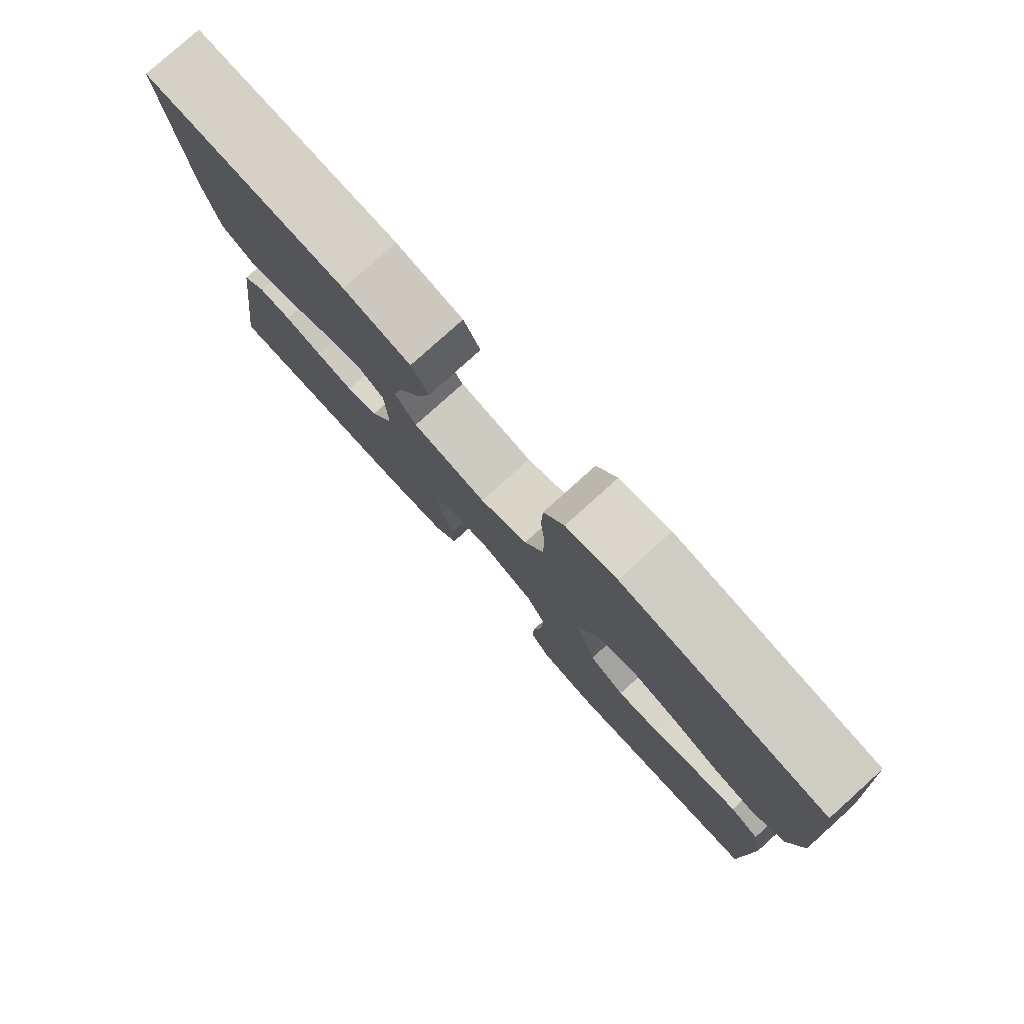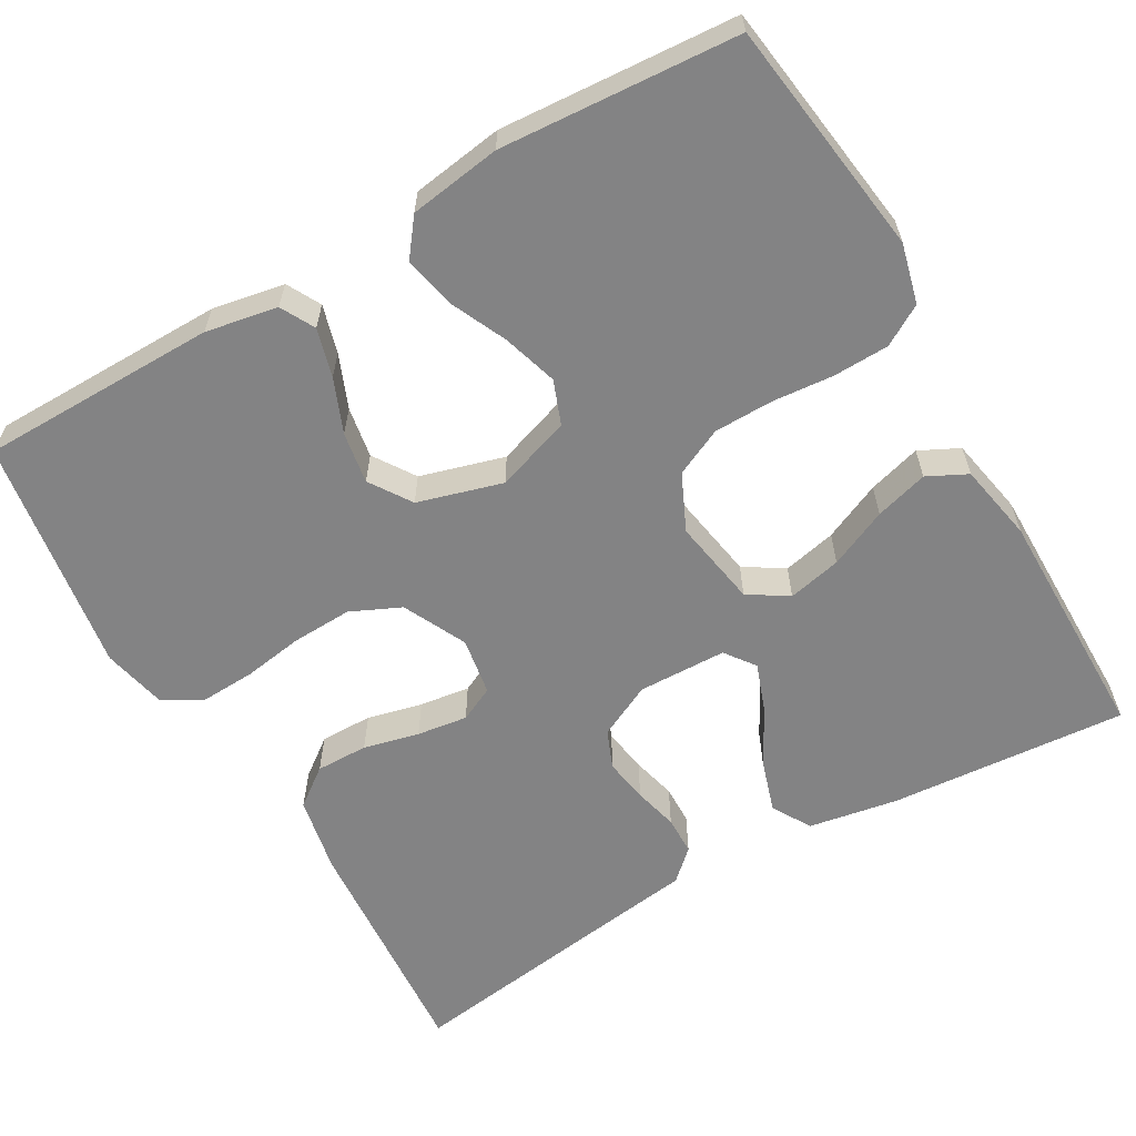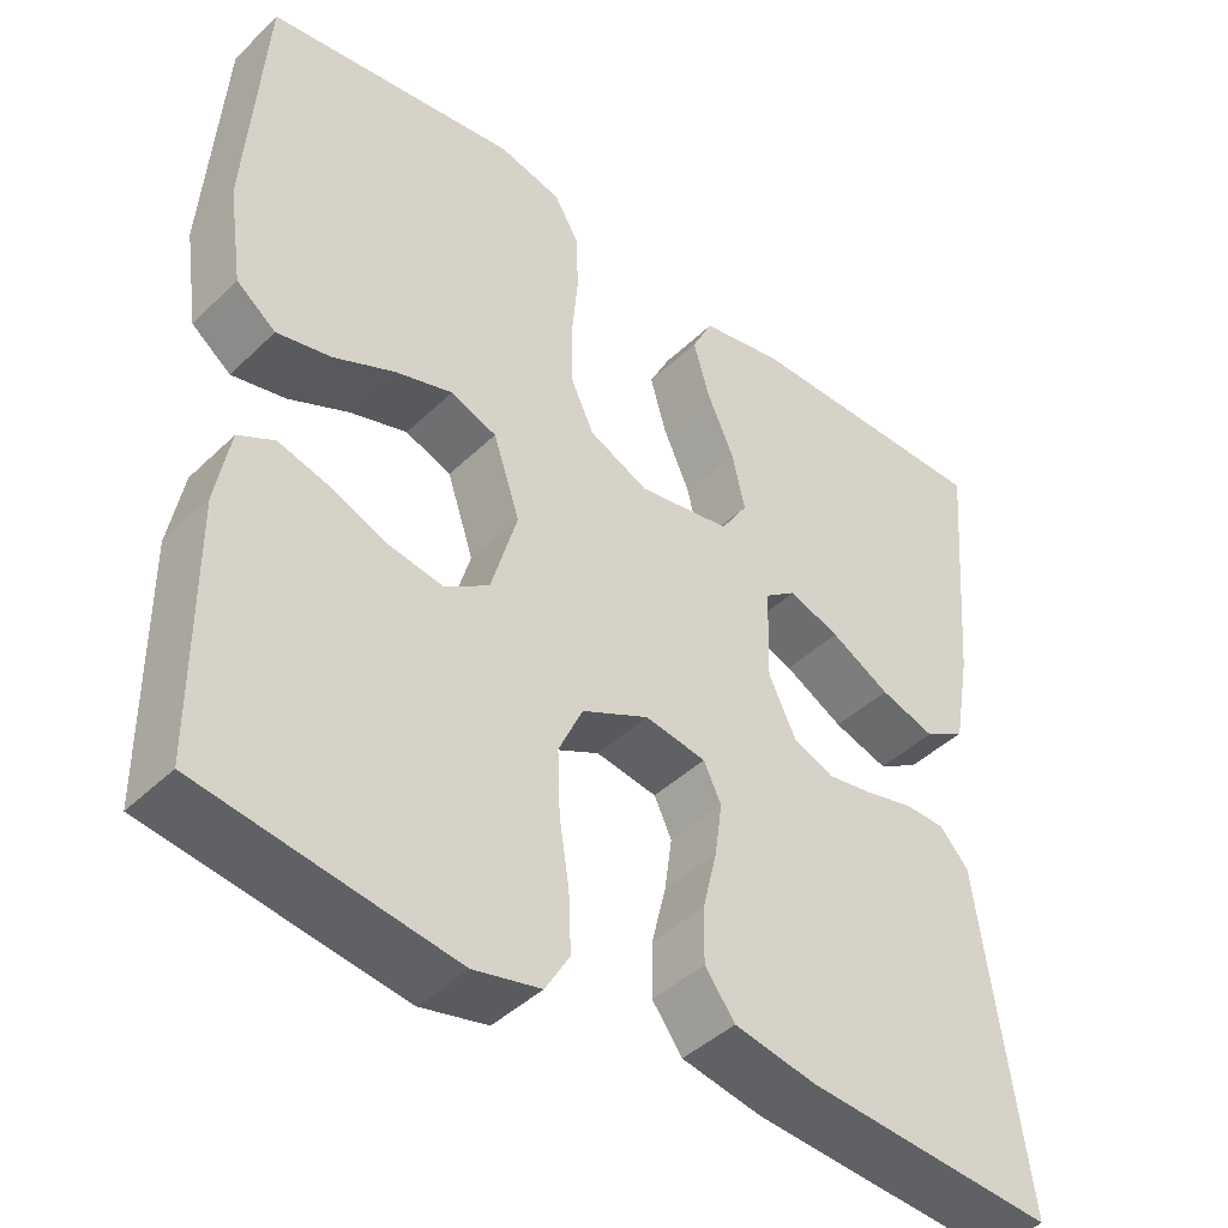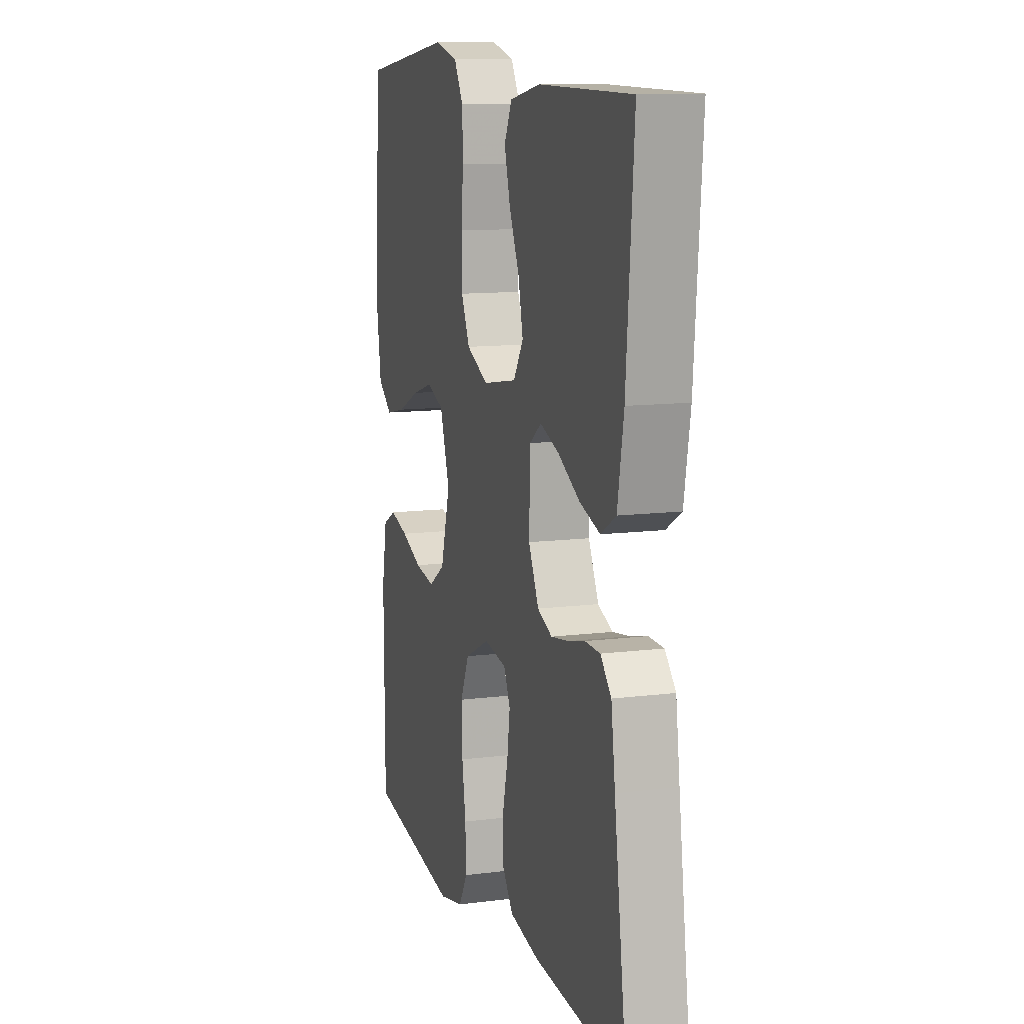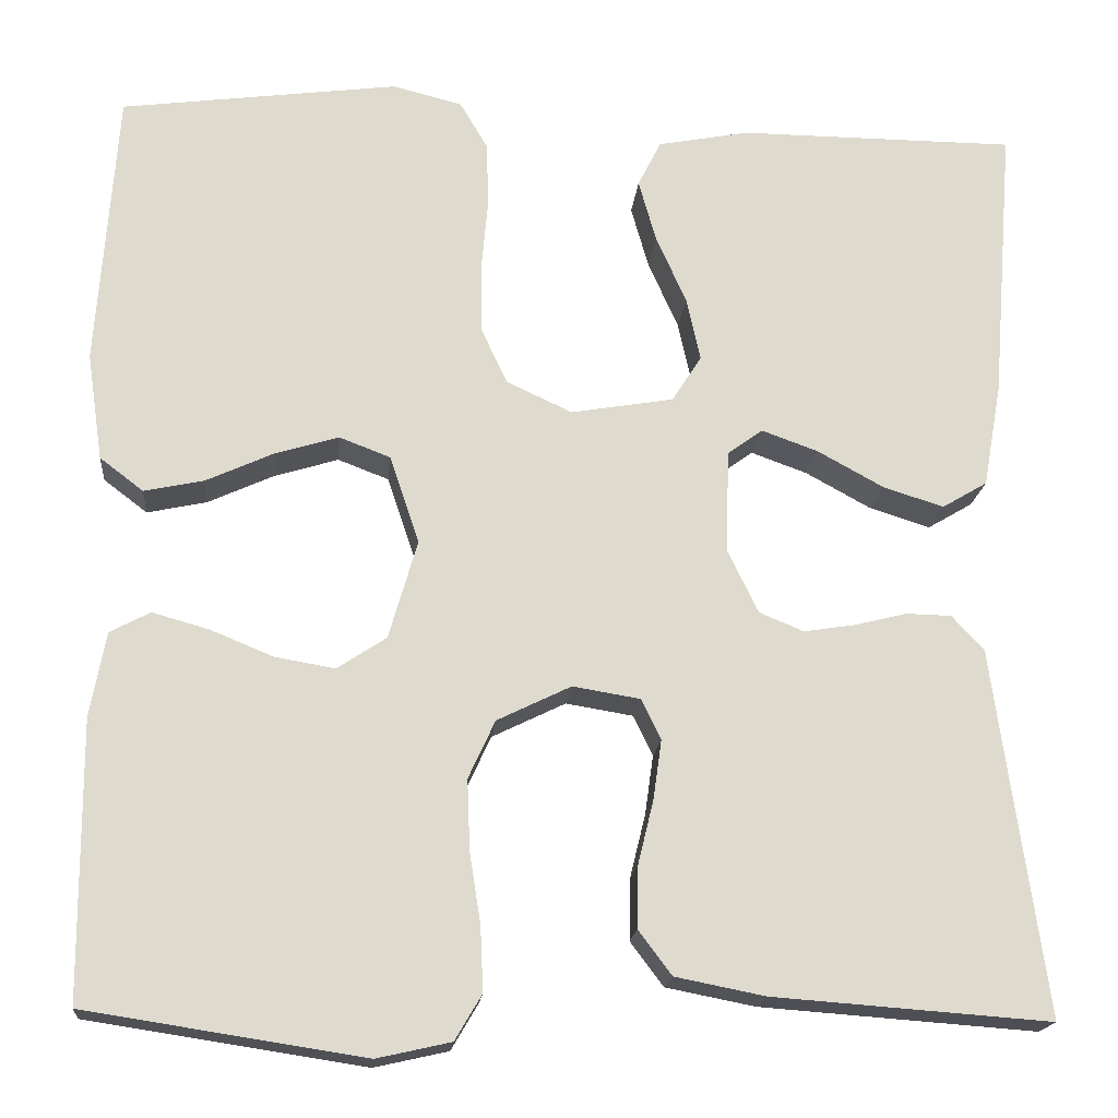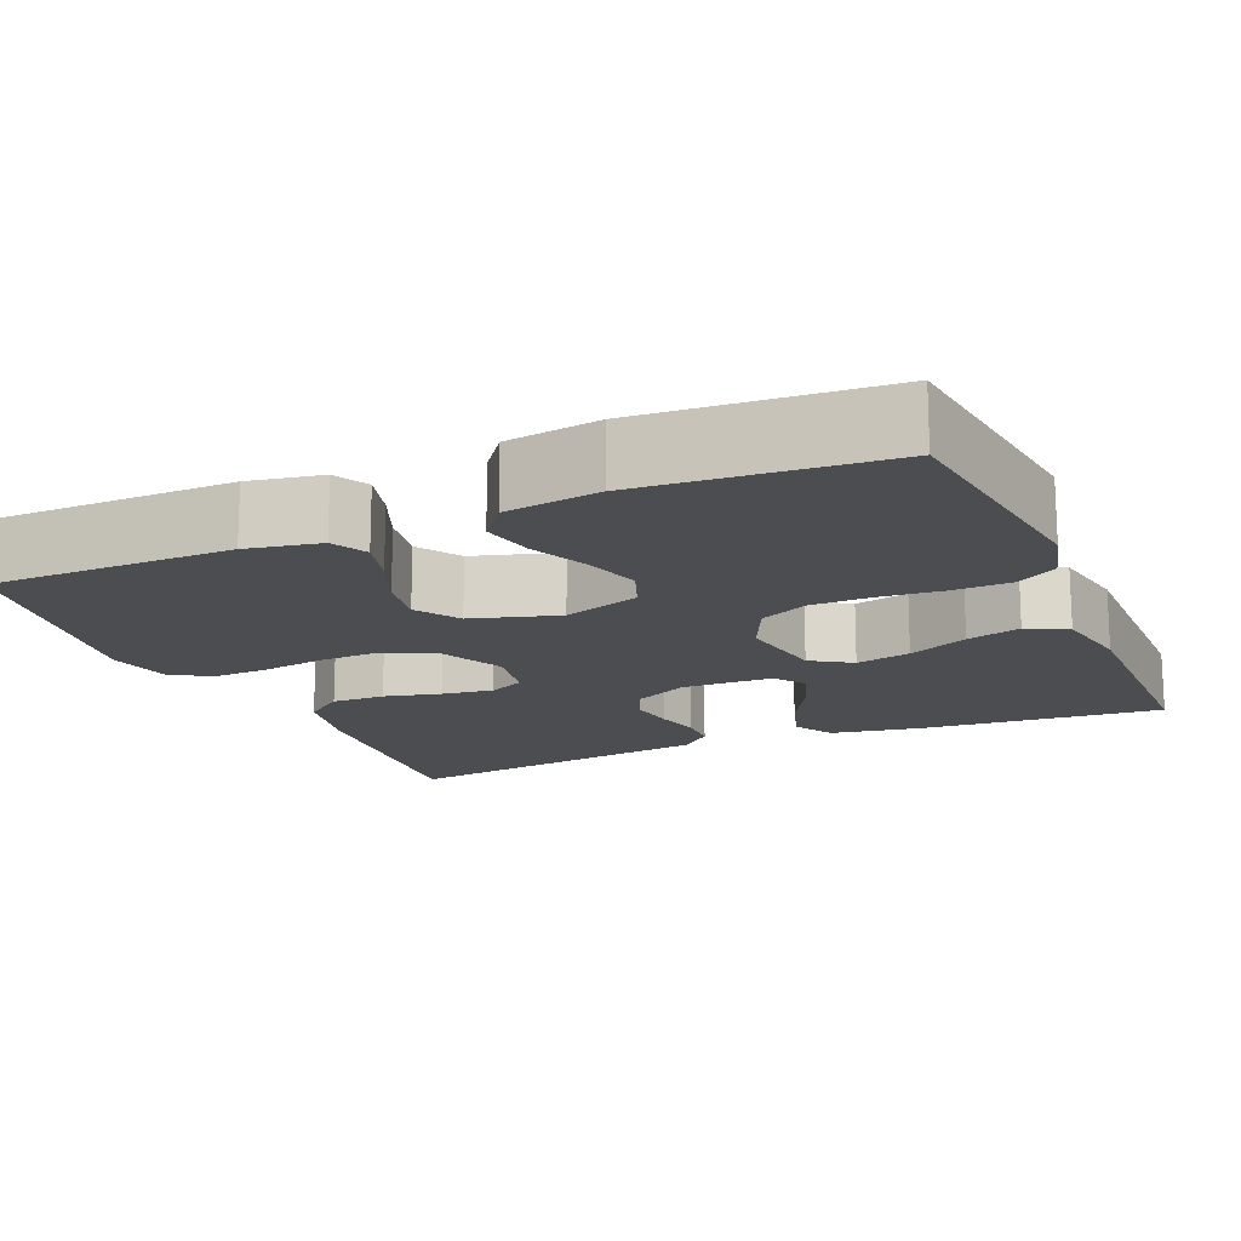
<metadata>
{"format":"obj","ext":"obj","renderer":"f3d","projection":"perspective","resolution":1024,"background":"white","views":[{"elev":79.7,"azim":-132.0,"up":"+Z"},{"elev":-61.2,"azim":-60.0,"up":"+Y"},{"elev":-43.3,"azim":-41.6,"up":"+Z"},{"elev":11.6,"azim":72.9,"up":"+Z"},{"elev":-18.1,"azim":-5.3,"up":"+Z"},{"elev":-16.0,"azim":-66.9,"up":"+Y"}]}
</metadata>
<code>
v 0.5 0.07 0.5
v 0.476 0.07 0.2
v 0.456 0.07 0.087
v 0.407 0.07 0.058
v 0.341 0.07 0.079
v 0.27 0.07 0.118
v 0.209 0.07 0.14
v 0.171 0.07 0.112
v 0.168 0.07 0
v 0.201 0.07 -0.068
v 0.249 0.07 -0.088
v 0.305 0.07 -0.079
v 0.361 0.07 -0.065
v 0.41 0.07 -0.066
v 0.445 0.07 -0.104
v 0.458 0.07 -0.2
v 0.5 0.07 -0.5
v 0.2 0.07 -0.478
v 0.103 0.07 -0.459
v 0.067 0.07 -0.411
v 0.068 0.07 -0.345
v 0.085 0.07 -0.275
v 0.094 0.07 -0.211
v 0.073 0.07 -0.167
v 0 0.07 -0.155
v -0.08 0.07 -0.194
v -0.109 0.07 -0.257
v -0.106 0.07 -0.333
v -0.094 0.07 -0.41
v -0.091 0.07 -0.479
v -0.12 0.07 -0.528
v -0.2 0.07 -0.546
v -0.5 0.07 -0.5
v -0.502 0.07 -0.2
v -0.485 0.07 -0.109
v -0.442 0.07 -0.086
v -0.381 0.07 -0.103
v -0.313 0.07 -0.131
v -0.248 0.07 -0.142
v -0.195 0.07 -0.107
v -0.164 0.07 0
v -0.196 0.07 0.095
v -0.251 0.07 0.116
v -0.32 0.07 0.095
v -0.392 0.07 0.062
v -0.457 0.07 0.048
v -0.504 0.07 0.084
v -0.521 0.07 0.2
v -0.5 0.07 0.5
v -0.2 0.07 0.54
v -0.125 0.07 0.521
v -0.095 0.07 0.47
v -0.093 0.07 0.4
v -0.1 0.07 0.322
v -0.099 0.07 0.247
v -0.071 0.07 0.187
v 0 0.07 0.154
v 0.111 0.07 0.173
v 0.143 0.07 0.223
v 0.128 0.07 0.291
v 0.095 0.07 0.365
v 0.076 0.07 0.432
v 0.101 0.07 0.482
v 0.2 0.07 0.501
v 0.5 0 0.5
v 0.476 0 0.2
v 0.456 0 0.087
v 0.407 0 0.058
v 0.341 0 0.079
v 0.27 0 0.118
v 0.209 0 0.14
v 0.171 0 0.112
v 0.168 0 0
v 0.201 0 -0.068
v 0.249 0 -0.088
v 0.305 0 -0.079
v 0.361 0 -0.065
v 0.41 0 -0.066
v 0.445 0 -0.104
v 0.458 0 -0.2
v 0.5 0 -0.5
v 0.2 0 -0.478
v 0.103 0 -0.459
v 0.067 0 -0.411
v 0.068 0 -0.345
v 0.085 0 -0.275
v 0.094 0 -0.211
v 0.073 0 -0.167
v 0 0 -0.155
v -0.08 0 -0.194
v -0.109 0 -0.257
v -0.106 0 -0.333
v -0.094 0 -0.41
v -0.091 0 -0.479
v -0.12 0 -0.528
v -0.2 0 -0.546
v -0.5 0 -0.5
v -0.502 0 -0.2
v -0.485 0 -0.109
v -0.442 0 -0.086
v -0.381 0 -0.103
v -0.313 0 -0.131
v -0.248 0 -0.142
v -0.195 0 -0.107
v -0.164 0 0
v -0.196 0 0.095
v -0.251 0 0.116
v -0.32 0 0.095
v -0.392 0 0.062
v -0.457 0 0.048
v -0.504 0 0.084
v -0.521 0 0.2
v -0.5 0 0.5
v -0.2 0 0.54
v -0.125 0 0.521
v -0.095 0 0.47
v -0.093 0 0.4
v -0.1 0 0.322
v -0.099 0 0.247
v -0.071 0 0.187
v 0 0 0.154
v 0.111 0 0.173
v 0.143 0 0.223
v 0.128 0 0.291
v 0.095 0 0.365
v 0.076 0 0.432
v 0.101 0 0.482
v 0.2 0 0.501
f 4 5 6
f 3 4 6
f 2 3 6
f 1 2 6
f 64 1 6
f 63 64 6
f 62 63 6
f 61 62 6
f 60 61 6
f 59 60 6 7
f 58 59 7 8
f 57 58 8 9
f 56 57 9 10
f 52 53 54
f 51 52 54
f 50 51 54
f 49 50 54
f 48 49 54
f 47 48 54
f 46 47 54
f 45 46 54
f 44 45 54
f 43 44 54 55
f 42 43 55 56
f 36 37 38
f 35 36 38
f 34 35 38
f 33 34 38
f 32 33 38
f 31 32 38
f 30 31 38
f 29 30 38
f 28 29 38
f 27 28 38 39
f 26 27 39 40
f 20 21 22
f 19 20 22
f 18 19 22
f 17 18 22
f 16 17 22
f 16 22 23
f 15 16 23
f 14 15 23
f 13 14 23
f 12 13 23
f 11 12 23 24
f 41 42 56 10
f 25 26 40 41
f 24 25 41
f 11 24 41
f 10 11 41
f 70 69 68
f 70 68 67
f 70 67 66
f 70 66 65
f 70 65 128
f 70 128 127
f 70 127 126
f 70 126 125
f 70 125 124
f 71 70 124 123
f 72 71 123 122
f 73 72 122 121
f 74 73 121 120
f 118 117 116
f 118 116 115
f 118 115 114
f 118 114 113
f 118 113 112
f 118 112 111
f 118 111 110
f 118 110 109
f 118 109 108
f 119 118 108 107
f 120 119 107 106
f 102 101 100
f 102 100 99
f 102 99 98
f 102 98 97
f 102 97 96
f 102 96 95
f 102 95 94
f 102 94 93
f 102 93 92
f 103 102 92 91
f 104 103 91 90
f 86 85 84
f 86 84 83
f 86 83 82
f 86 82 81
f 86 81 80
f 87 86 80
f 87 80 79
f 87 79 78
f 87 78 77
f 87 77 76
f 88 87 76 75
f 74 120 106 105
f 105 104 90 89
f 105 89 88
f 105 88 75
f 105 75 74
f 1 65 66 2
f 2 66 67 3
f 3 67 68 4
f 4 68 69 5
f 5 69 70 6
f 6 70 71 7
f 7 71 72 8
f 8 72 73 9
f 9 73 74 10
f 10 74 75 11
f 11 75 76 12
f 12 76 77 13
f 13 77 78 14
f 14 78 79 15
f 15 79 80 16
f 16 80 81 17
f 17 81 82 18
f 18 82 83 19
f 19 83 84 20
f 20 84 85 21
f 21 85 86 22
f 22 86 87 23
f 23 87 88 24
f 24 88 89 25
f 25 89 90 26
f 26 90 91 27
f 27 91 92 28
f 28 92 93 29
f 29 93 94 30
f 30 94 95 31
f 31 95 96 32
f 32 96 97 33
f 33 97 98 34
f 34 98 99 35
f 35 99 100 36
f 36 100 101 37
f 37 101 102 38
f 38 102 103 39
f 39 103 104 40
f 40 104 105 41
f 41 105 106 42
f 42 106 107 43
f 43 107 108 44
f 44 108 109 45
f 45 109 110 46
f 46 110 111 47
f 47 111 112 48
f 48 112 113 49
f 49 113 114 50
f 50 114 115 51
f 51 115 116 52
f 52 116 117 53
f 53 117 118 54
f 54 118 119 55
f 55 119 120 56
f 56 120 121 57
f 57 121 122 58
f 58 122 123 59
f 59 123 124 60
f 60 124 125 61
f 61 125 126 62
f 62 126 127 63
f 63 127 128 64
f 64 128 65 1

</code>
